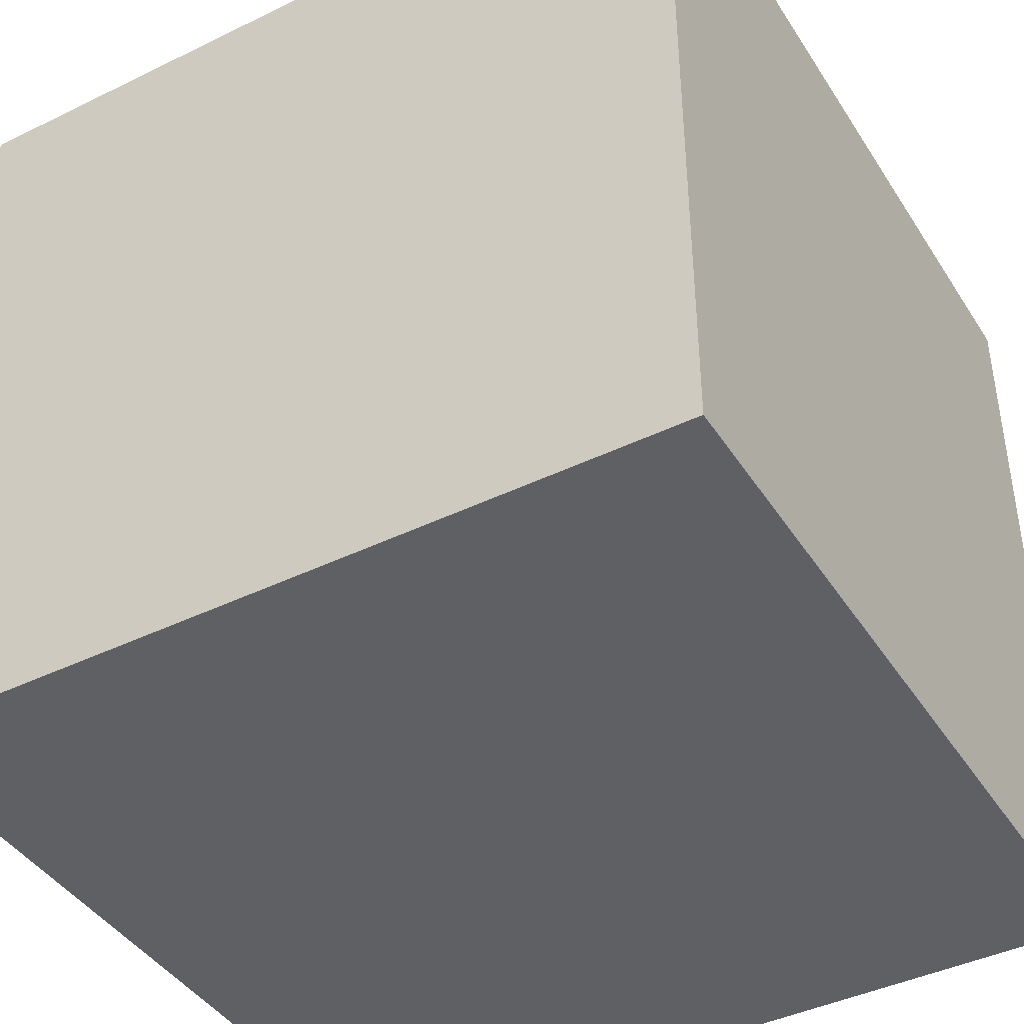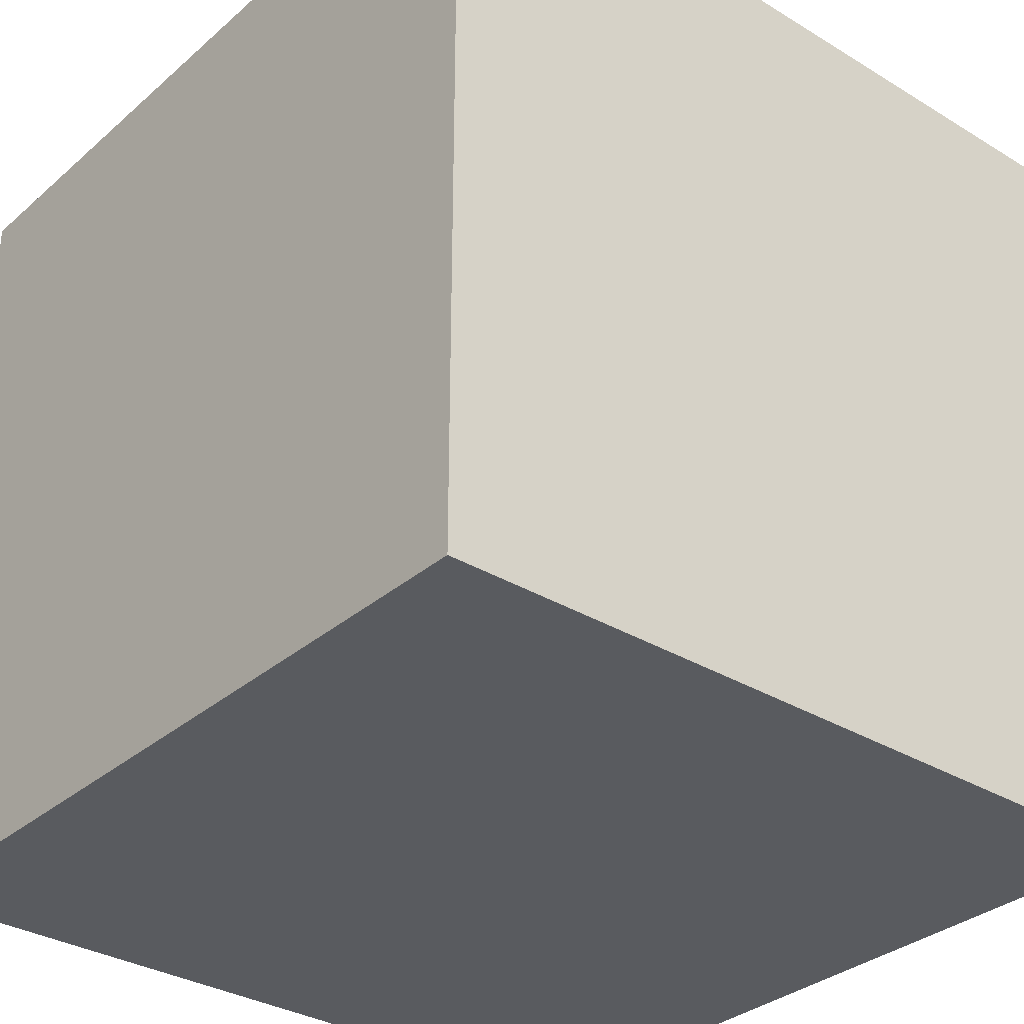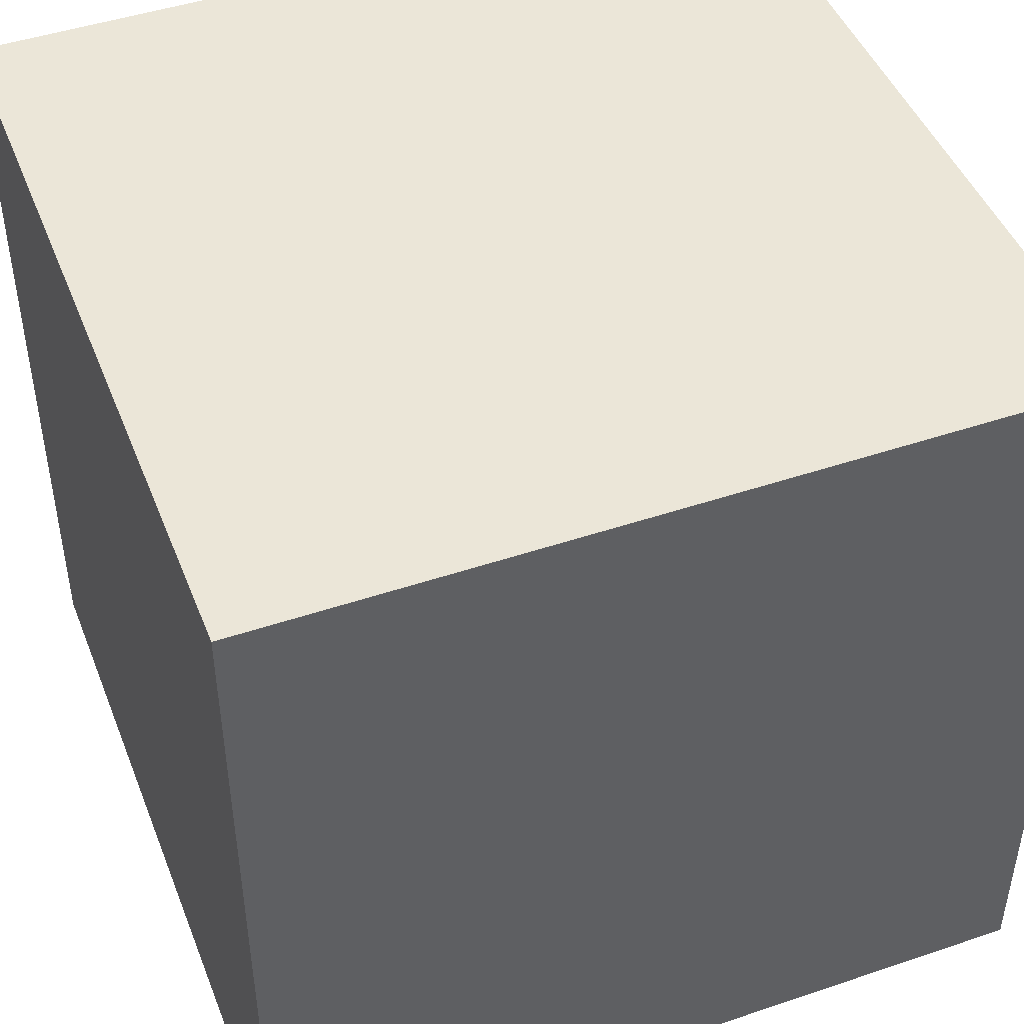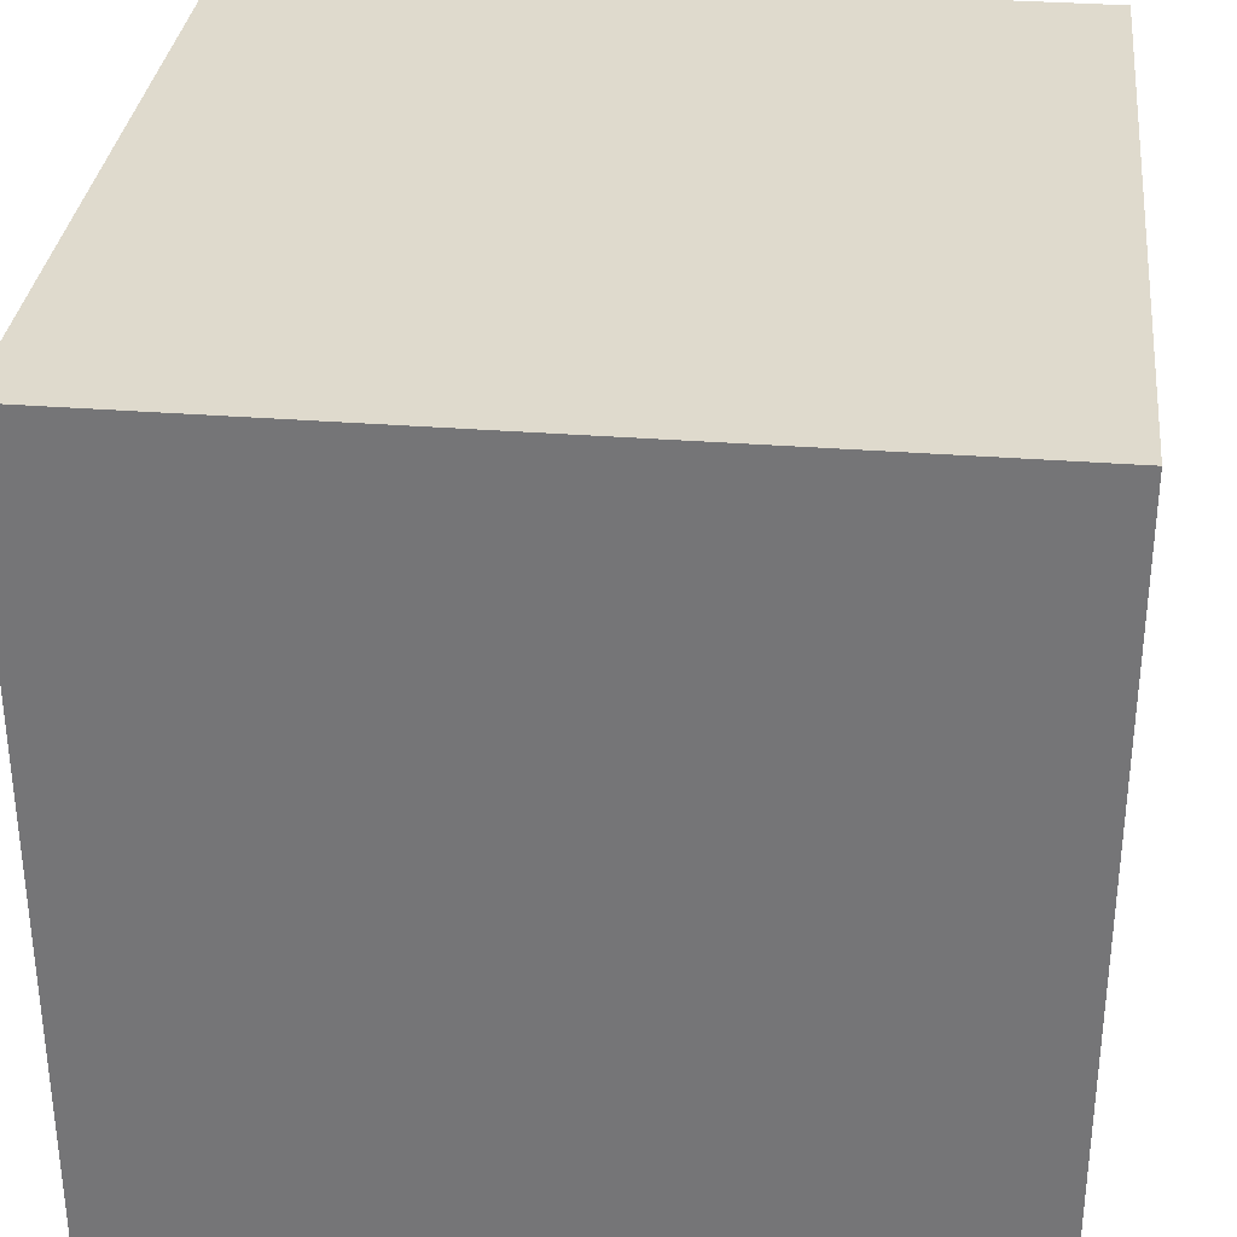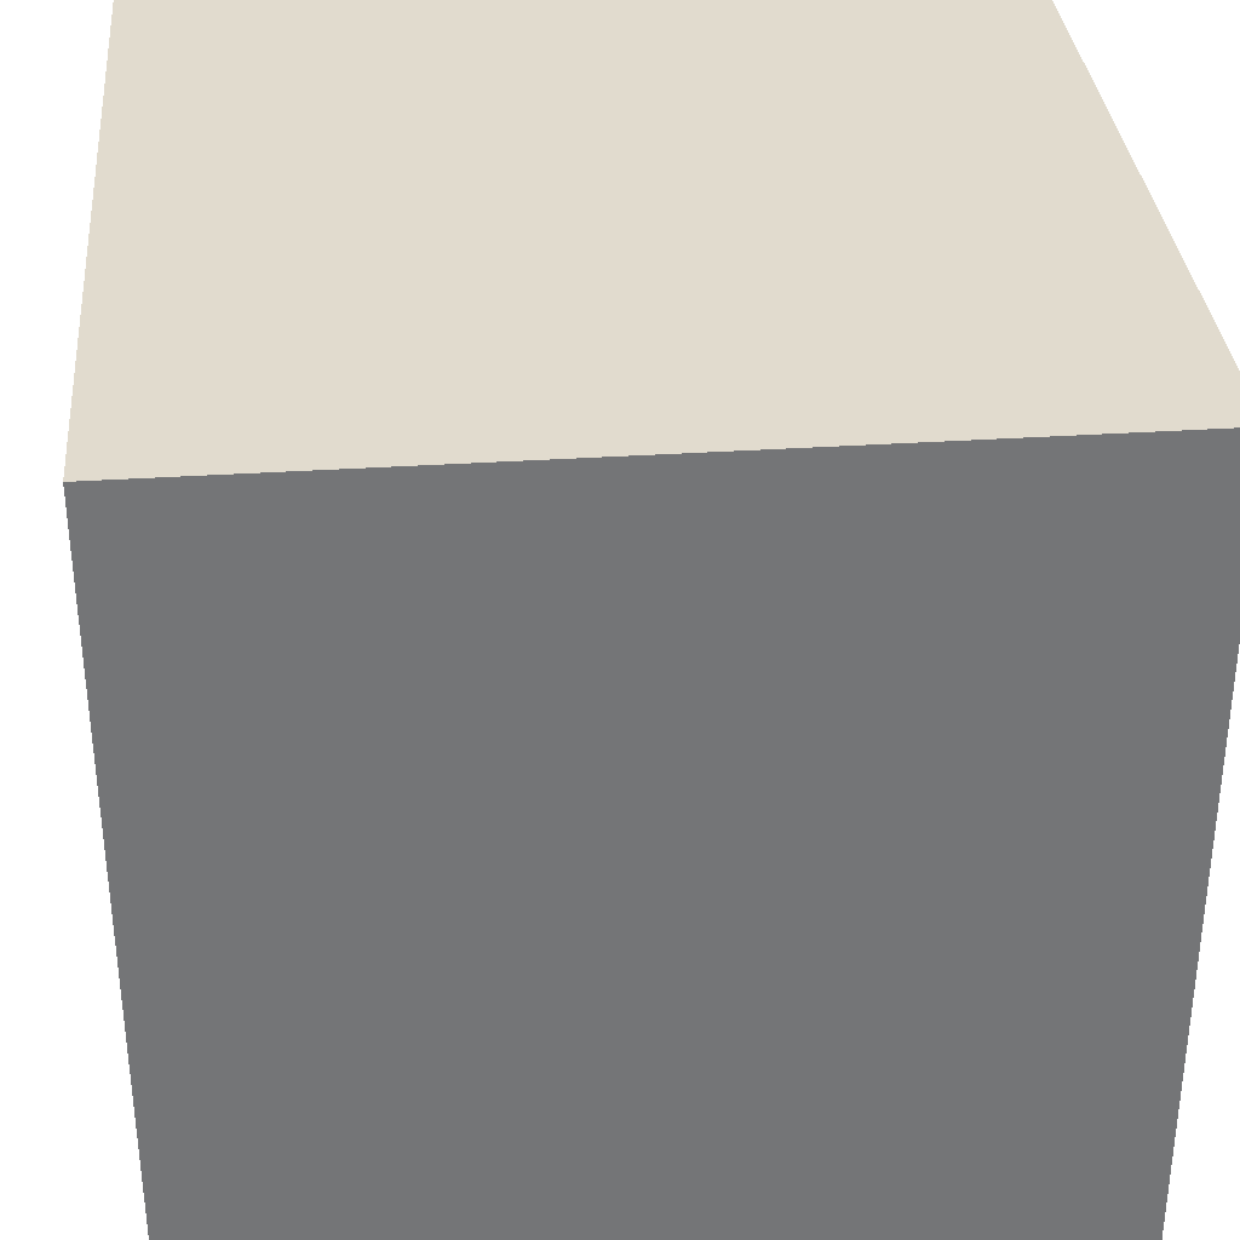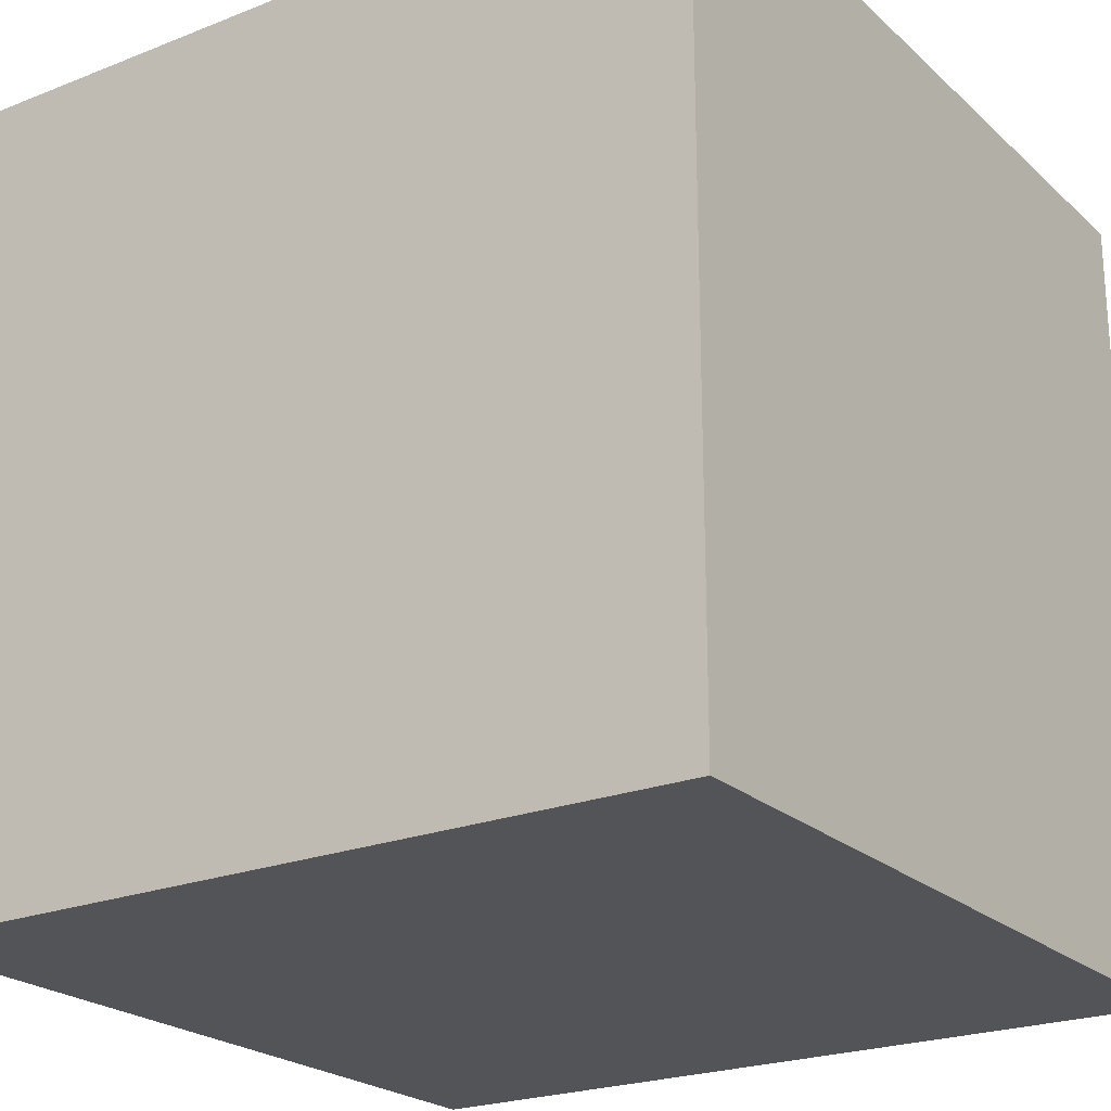
<metadata>
{"format":"obj","ext":"obj","renderer":"f3d","projection":"perspective","resolution":1024,"background":"white","views":[{"elev":-42.4,"azim":30.2,"up":"+Y"},{"elev":-32.7,"azim":-40.1,"up":"+Y"},{"elev":46.5,"azim":159.0,"up":"+Y"},{"elev":32.6,"azim":6.2,"up":"+Z"},{"elev":33.9,"azim":-5.1,"up":"+Z"},{"elev":-22.8,"azim":-56.0,"up":"+Y"}]}
</metadata>
<code>
o Cube_Cube.001
v -0.2466 -0 0.5657
v -0.2466 1 0.5657
v -0.2466 -0 -0.4343
v -0.2466 1 -0.4343
v 0.7534 -0 0.5657
v 0.7534 1 0.5657
v 0.7534 -0 -0.4343
v 0.7534 1 -0.4343
f 2 3 1
f 4 7 3
f 8 5 7
f 6 1 5
f 7 1 3
f 4 6 8
f 2 4 3
f 4 8 7
f 8 6 5
f 6 2 1
f 7 5 1
f 4 2 6

</code>
